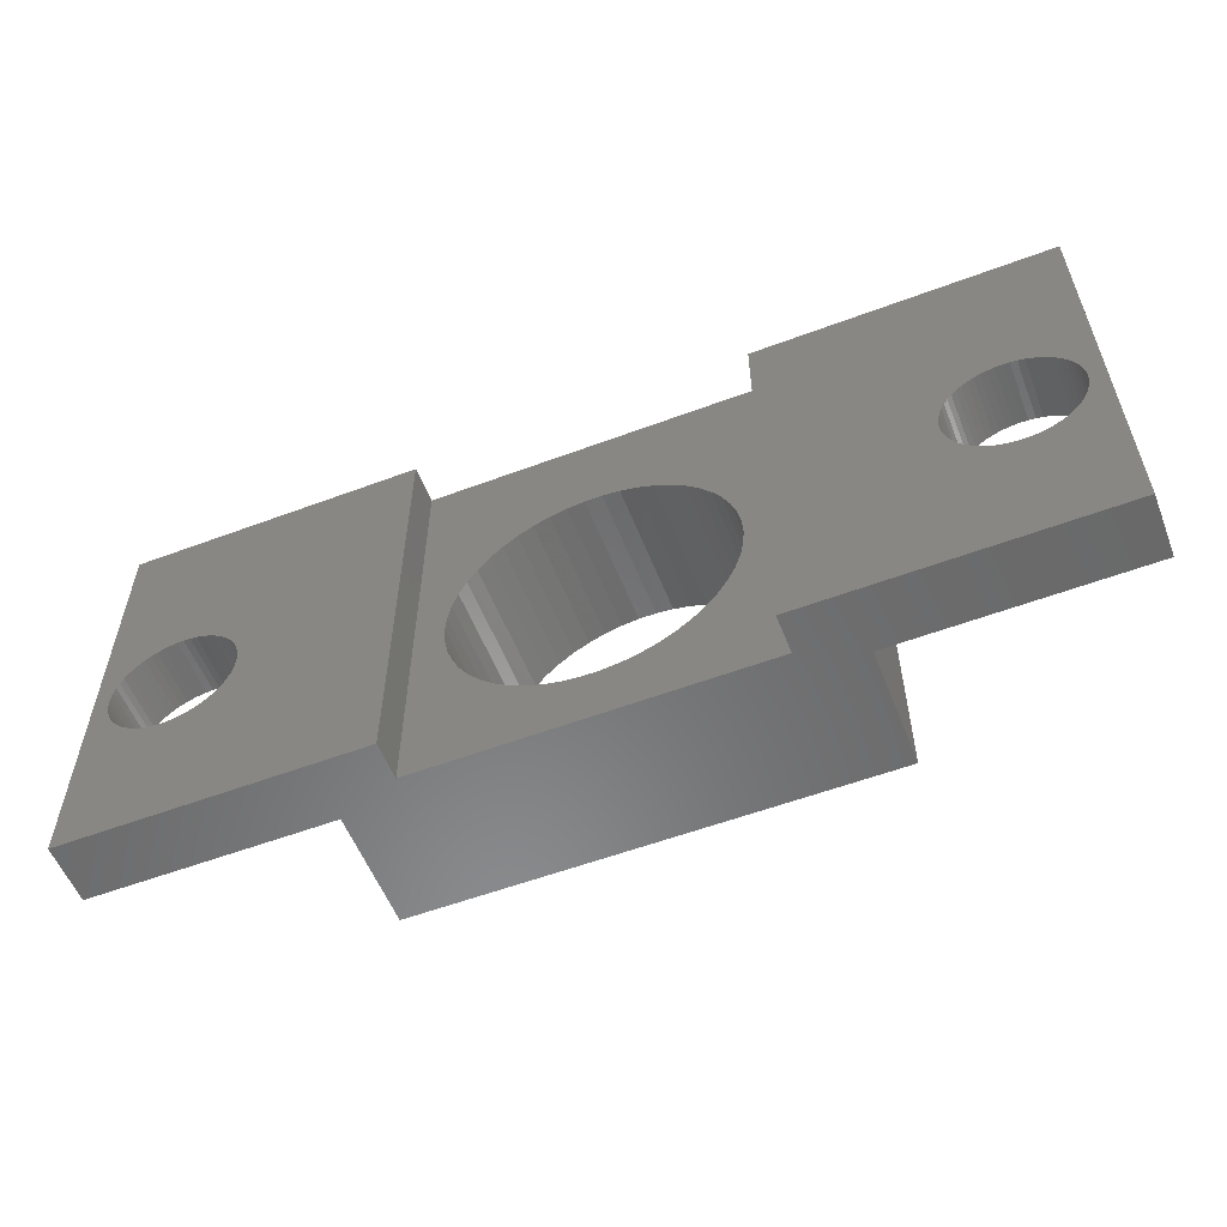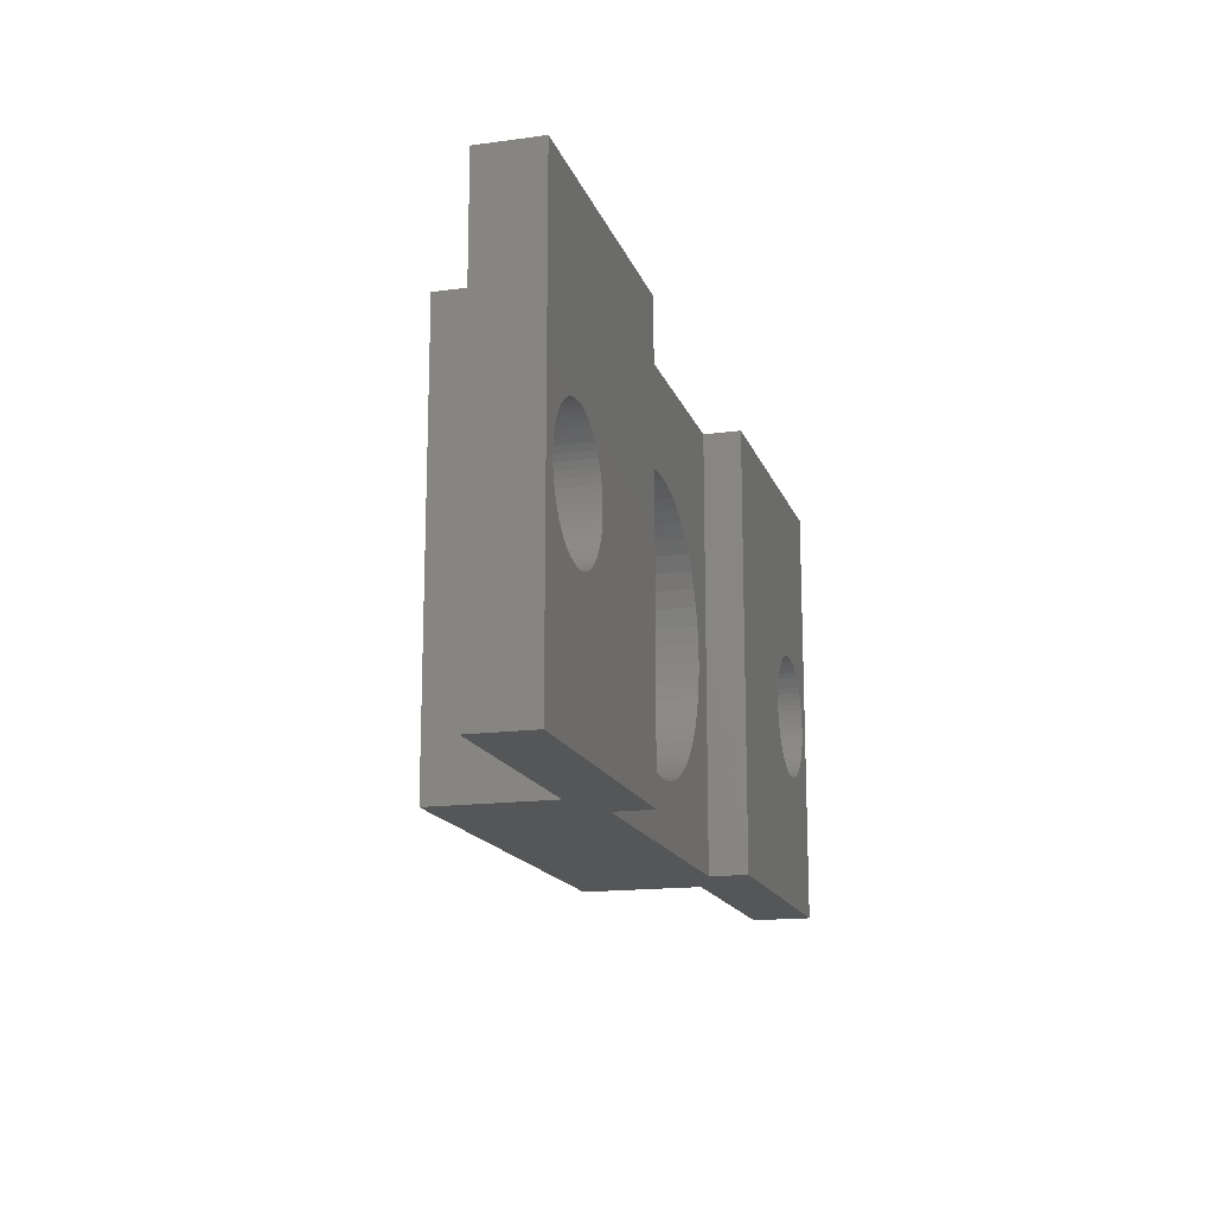
<metadata>
{"format":"stl","ext":"stl","renderer":"f3d","projection":"perspective","resolution":1024,"background":"white","views":[{"elev":-56.3,"azim":21.4,"up":"+Y"},{"elev":-15.8,"azim":-74.2,"up":"+Y"}]}
</metadata>
<code>
# stl→obj: 364 verts, 736 faces
v 0.015 0 0.0089
v 0.015 0.022 0.007
v 0.015 0.022 0.0089
v 0.015 0 0.007
v 0.007182 0.01033 0.0089
v 0.0072 0.01 0.0089
v 0.00713 0.01067 0.0089
v 0.007043 0.01099 0.0089
v 0.006923 0.0113 0.0089
v 0.006771 0.0116 0.0089
v 0.006589 0.01188 0.0089
v 0.006378 0.01214 0.0089
v 0.006141 0.01238 0.0089
v 0.005881 0.01259 0.0089
v 0.0056 0.01277 0.0089
v 0.005302 0.01292 0.0089
v 0.004989 0.01304 0.0089
v 0 0.022 0.0089
v 0.004665 0.01313 0.0089
v 0.004334 0.01318 0.0089
v 0.004 0.0132 0.0089
v 0.003666 0.01318 0.0089
v 0.003335 0.01313 0.0089
v 0.003011 0.01304 0.0089
v 0.002698 0.01292 0.0089
v 0.0024 0.01277 0.0089
v 0.0008175 0.01033 0.0089
v 0.0008 0.01 0.0089
v 0.0008699 0.01067 0.0089
v 0.0009566 0.01099 0.0089
v 0.001077 0.0113 0.0089
v 0.001229 0.0116 0.0089
v 0.001411 0.01188 0.0089
v 0.001622 0.01214 0.0089
v 0.001859 0.01238 0.0089
v 0.002119 0.01259 0.0089
v 0.007182 0.009666 0.0089
v 0.00713 0.009335 0.0089
v 0.007043 0.009011 0.0089
v 0.006923 0.008698 0.0089
v 0.006771 0.0084 0.0089
v 0.006589 0.008119 0.0089
v 0.006378 0.007859 0.0089
v 0.006141 0.007622 0.0089
v 0.005881 0.007411 0.0089
v 0.0056 0.007229 0.0089
v 0.005302 0.007077 0.0089
v 0.004989 0.006957 0.0089
v 0 0 0.0089
v 0.004665 0.00687 0.0089
v 0.004334 0.006818 0.0089
v 0.004 0.0068 0.0089
v 0.003666 0.006818 0.0089
v 0.003335 0.00687 0.0089
v 0.003011 0.006957 0.0089
v 0.002698 0.007077 0.0089
v 0.0024 0.007229 0.0089
v 0.002119 0.007411 0.0089
v 0.001859 0.007622 0.0089
v 0.001622 0.007859 0.0089
v 0.001411 0.008119 0.0089
v 0.001229 0.0084 0.0089
v 0.001077 0.008698 0.0089
v 0.0009566 0.009011 0.0089
v 0.0008699 0.009335 0.0089
v 0.0008175 0.009666 0.0089
v 0.012 0 0.0059
v 0.0072 0.01 0.0059
v 0.012 0.022 0.0059
v 0.007182 0.009666 0.0059
v 0.00713 0.009335 0.0059
v 0.007043 0.009011 0.0059
v 0.006923 0.008698 0.0059
v 0.006771 0.0084 0.0059
v 0.006589 0.008119 0.0059
v 0.006378 0.007859 0.0059
v 0.006141 0.007622 0.0059
v 0.005881 0.007411 0.0059
v 0.0056 0.007229 0.0059
v 0.005302 0.007077 0.0059
v 0.004989 0.006957 0.0059
v 0.004665 0.00687 0.0059
v 0 0 0.0059
v 0.004334 0.006818 0.0059
v 0.004 0.0068 0.0059
v 0.003666 0.006818 0.0059
v 0.003335 0.00687 0.0059
v 0.003011 0.006957 0.0059
v 0.002698 0.007077 0.0059
v 0.0024 0.007229 0.0059
v 0.0008175 0.009666 0.0059
v 0.0008 0.01 0.0059
v 0.0008699 0.009335 0.0059
v 0.0009566 0.009011 0.0059
v 0.001077 0.008698 0.0059
v 0.001229 0.0084 0.0059
v 0.001411 0.008119 0.0059
v 0.001622 0.007859 0.0059
v 0.001859 0.007622 0.0059
v 0.002119 0.007411 0.0059
v 0.007182 0.01033 0.0059
v 0.00713 0.01067 0.0059
v 0.007043 0.01099 0.0059
v 0.006923 0.0113 0.0059
v 0.006771 0.0116 0.0059
v 0.006589 0.01188 0.0059
v 0.006378 0.01214 0.0059
v 0.006141 0.01238 0.0059
v 0.005881 0.01259 0.0059
v 0.0056 0.01277 0.0059
v 0.005302 0.01292 0.0059
v 0.004989 0.01304 0.0059
v 0.004665 0.01313 0.0059
v 0 0.022 0.0059
v 0.004334 0.01318 0.0059
v 0.004 0.0132 0.0059
v 0.003666 0.01318 0.0059
v 0.003335 0.01313 0.0059
v 0.003011 0.01304 0.0059
v 0.002698 0.01292 0.0059
v 0.0024 0.01277 0.0059
v 0.002119 0.01259 0.0059
v 0.001859 0.01238 0.0059
v 0.001622 0.01214 0.0059
v 0.001411 0.01188 0.0059
v 0.001229 0.0116 0.0059
v 0.001077 0.0113 0.0059
v 0.0009566 0.01099 0.0059
v 0.0008699 0.01067 0.0059
v 0.0008175 0.01033 0.0059
v 0.035 0.022 0.0059
v 0.032 0.022 0.0089
v 0.047 0.022 0.0089
v 0.032 0.022 0.007
v 0.047 0.022 0.0059
v 0.035 0.022 0
v 0.012 0.022 0
v 0.035 0 0.0059
v 0.032 0 0.0089
v 0.032 0 0.007
v 0.012 0 0
v 0.047 0 0.0089
v 0.047 0 0.0059
v 0.035 0 0
v 0.0305 0.01 0.007
v 0.03044 0.01088 0.007
v 0.03028 0.01174 0.007
v 0.03001 0.01258 0.007
v 0.02963 0.01337 0.007
v 0.02916 0.01411 0.007
v 0.0286 0.01479 0.007
v 0.02796 0.01539 0.007
v 0.02725 0.01591 0.007
v 0.02648 0.01633 0.007
v 0.02566 0.01666 0.007
v 0.02481 0.01688 0.007
v 0.02394 0.01699 0.007
v 0.02306 0.01699 0.007
v 0.02219 0.01688 0.007
v 0.02134 0.01666 0.007
v 0.01656 0.01088 0.007
v 0.0165 0.01 0.007
v 0.01672 0.01174 0.007
v 0.01699 0.01258 0.007
v 0.01737 0.01337 0.007
v 0.01784 0.01411 0.007
v 0.0184 0.01479 0.007
v 0.01904 0.01539 0.007
v 0.01975 0.01591 0.007
v 0.02052 0.01633 0.007
v 0.03044 0.009123 0.007
v 0.03028 0.008259 0.007
v 0.03001 0.007423 0.007
v 0.02963 0.006628 0.007
v 0.02916 0.005886 0.007
v 0.0286 0.005208 0.007
v 0.02796 0.004606 0.007
v 0.02725 0.00409 0.007
v 0.02648 0.003666 0.007
v 0.02566 0.003343 0.007
v 0.02481 0.003124 0.007
v 0.02394 0.003014 0.007
v 0.02306 0.003014 0.007
v 0.02219 0.003124 0.007
v 0.02134 0.003343 0.007
v 0.02052 0.003666 0.007
v 0.01975 0.00409 0.007
v 0.01904 0.004606 0.007
v 0.0184 0.005208 0.007
v 0.01784 0.005886 0.007
v 0.01737 0.006628 0.007
v 0.01699 0.007423 0.007
v 0.01672 0.008259 0.007
v 0.01656 0.009123 0.007
v 0.0305 0.01 0
v 0.03044 0.009123 0
v 0.03028 0.008259 0
v 0.03001 0.007423 0
v 0.02963 0.006628 0
v 0.02916 0.005886 0
v 0.0286 0.005208 0
v 0.02796 0.004606 0
v 0.02725 0.00409 0
v 0.02648 0.003666 0
v 0.02566 0.003343 0
v 0.02481 0.003124 0
v 0.02394 0.003014 0
v 0.02306 0.003014 0
v 0.01656 0.009123 0
v 0.0165 0.01 0
v 0.01672 0.008259 0
v 0.01699 0.007423 0
v 0.01737 0.006628 0
v 0.01784 0.005886 0
v 0.0184 0.005208 0
v 0.01904 0.004606 0
v 0.01975 0.00409 0
v 0.02052 0.003666 0
v 0.02134 0.003343 0
v 0.02219 0.003124 0
v 0.03044 0.01088 0
v 0.03028 0.01174 0
v 0.03001 0.01258 0
v 0.02963 0.01337 0
v 0.02916 0.01411 0
v 0.0286 0.01479 0
v 0.02796 0.01539 0
v 0.02725 0.01591 0
v 0.02648 0.01633 0
v 0.02566 0.01666 0
v 0.02481 0.01688 0
v 0.02394 0.01699 0
v 0.02306 0.01699 0
v 0.02219 0.01688 0
v 0.02134 0.01666 0
v 0.01656 0.01088 0
v 0.01672 0.01174 0
v 0.02052 0.01633 0
v 0.01975 0.01591 0
v 0.01904 0.01539 0
v 0.0184 0.01479 0
v 0.01784 0.01411 0
v 0.01737 0.01337 0
v 0.01699 0.01258 0
v 0.0462 0.01 0.0089
v 0.04618 0.01033 0.0089
v 0.04613 0.01067 0.0089
v 0.04604 0.01099 0.0089
v 0.04592 0.0113 0.0089
v 0.04577 0.0116 0.0089
v 0.04559 0.01188 0.0089
v 0.04538 0.01214 0.0089
v 0.04514 0.01238 0.0089
v 0.04488 0.01259 0.0089
v 0.0446 0.01277 0.0089
v 0.0443 0.01292 0.0089
v 0.04399 0.01304 0.0089
v 0.04367 0.01313 0.0089
v 0.04333 0.01318 0.0089
v 0.043 0.0132 0.0089
v 0.04267 0.01318 0.0089
v 0.04233 0.01313 0.0089
v 0.04201 0.01304 0.0089
v 0.0417 0.01292 0.0089
v 0.0414 0.01277 0.0089
v 0.04112 0.01259 0.0089
v 0.04086 0.01238 0.0089
v 0.04062 0.01214 0.0089
v 0.03982 0.01033 0.0089
v 0.03987 0.01067 0.0089
v 0.03996 0.01099 0.0089
v 0.04008 0.0113 0.0089
v 0.04023 0.0116 0.0089
v 0.04041 0.01188 0.0089
v 0.04618 0.009666 0.0089
v 0.04613 0.009335 0.0089
v 0.04604 0.009011 0.0089
v 0.04592 0.008698 0.0089
v 0.04577 0.0084 0.0089
v 0.04559 0.008119 0.0089
v 0.04538 0.007859 0.0089
v 0.04514 0.007622 0.0089
v 0.04488 0.007411 0.0089
v 0.0446 0.007229 0.0089
v 0.0443 0.007077 0.0089
v 0.04399 0.006957 0.0089
v 0.04367 0.00687 0.0089
v 0.04333 0.006818 0.0089
v 0.043 0.0068 0.0089
v 0.04267 0.006818 0.0089
v 0.04233 0.00687 0.0089
v 0.04201 0.006957 0.0089
v 0.0417 0.007077 0.0089
v 0.0414 0.007229 0.0089
v 0.04112 0.007411 0.0089
v 0.04086 0.007622 0.0089
v 0.04062 0.007859 0.0089
v 0.0398 0.01 0.0089
v 0.03982 0.009666 0.0089
v 0.03987 0.009335 0.0089
v 0.03996 0.009011 0.0089
v 0.04008 0.008698 0.0089
v 0.04041 0.008119 0.0089
v 0.04023 0.0084 0.0089
v 0.0462 0.01 0.0059
v 0.04618 0.009666 0.0059
v 0.04613 0.009335 0.0059
v 0.04604 0.009011 0.0059
v 0.04592 0.008698 0.0059
v 0.04577 0.0084 0.0059
v 0.04559 0.008119 0.0059
v 0.04538 0.007859 0.0059
v 0.04514 0.007622 0.0059
v 0.04488 0.007411 0.0059
v 0.0446 0.007229 0.0059
v 0.0443 0.007077 0.0059
v 0.04399 0.006957 0.0059
v 0.04367 0.00687 0.0059
v 0.04333 0.006818 0.0059
v 0.043 0.0068 0.0059
v 0.04267 0.006818 0.0059
v 0.04233 0.00687 0.0059
v 0.04201 0.006957 0.0059
v 0.0417 0.007077 0.0059
v 0.0414 0.007229 0.0059
v 0.04112 0.007411 0.0059
v 0.04086 0.007622 0.0059
v 0.03982 0.009666 0.0059
v 0.0398 0.01 0.0059
v 0.03987 0.009335 0.0059
v 0.03996 0.009011 0.0059
v 0.04008 0.008698 0.0059
v 0.04023 0.0084 0.0059
v 0.04041 0.008119 0.0059
v 0.04062 0.007859 0.0059
v 0.04618 0.01033 0.0059
v 0.04613 0.01067 0.0059
v 0.04604 0.01099 0.0059
v 0.04592 0.0113 0.0059
v 0.04577 0.0116 0.0059
v 0.04559 0.01188 0.0059
v 0.04538 0.01214 0.0059
v 0.04514 0.01238 0.0059
v 0.04488 0.01259 0.0059
v 0.0446 0.01277 0.0059
v 0.0443 0.01292 0.0059
v 0.04399 0.01304 0.0059
v 0.04367 0.01313 0.0059
v 0.04333 0.01318 0.0059
v 0.043 0.0132 0.0059
v 0.04267 0.01318 0.0059
v 0.04233 0.01313 0.0059
v 0.04201 0.01304 0.0059
v 0.0417 0.01292 0.0059
v 0.0414 0.01277 0.0059
v 0.04112 0.01259 0.0059
v 0.04086 0.01238 0.0059
v 0.04062 0.01214 0.0059
v 0.04041 0.01188 0.0059
v 0.03982 0.01033 0.0059
v 0.03987 0.01067 0.0059
v 0.03996 0.01099 0.0059
v 0.04023 0.0116 0.0059
v 0.04008 0.0113 0.0059
f 1 2 3
f 2 1 4
f 5 1 3
f 1 5 6
f 3 7 5
f 3 8 7
f 3 9 8
f 3 10 9
f 3 11 10
f 3 12 11
f 3 13 12
f 3 14 13
f 3 15 14
f 3 16 15
f 3 17 16
f 18 17 3
f 17 18 19
f 19 18 20
f 20 18 21
f 21 18 22
f 22 18 23
f 23 18 24
f 24 18 25
f 25 18 26
f 27 18 28
f 29 18 27
f 30 18 29
f 31 18 30
f 32 18 31
f 33 18 32
f 34 18 33
f 35 18 34
f 36 18 35
f 26 18 36
f 37 1 6
f 38 1 37
f 39 1 38
f 40 1 39
f 41 1 40
f 42 1 41
f 43 1 42
f 44 1 43
f 45 1 44
f 46 1 45
f 47 1 46
f 48 1 47
f 49 48 50
f 49 50 51
f 49 51 52
f 49 52 53
f 49 53 54
f 49 54 55
f 49 55 56
f 49 56 57
f 49 28 18
f 48 49 1
f 58 49 57
f 59 49 58
f 60 49 59
f 61 49 60
f 62 49 61
f 63 49 62
f 64 49 63
f 65 49 64
f 66 49 65
f 28 49 66
f 67 68 69
f 67 70 68
f 67 71 70
f 67 72 71
f 67 73 72
f 67 74 73
f 67 75 74
f 67 76 75
f 67 77 76
f 67 78 77
f 67 79 78
f 67 80 79
f 67 81 80
f 67 82 81
f 83 82 67
f 82 83 84
f 84 83 85
f 85 83 86
f 86 83 87
f 87 83 88
f 88 83 89
f 89 83 90
f 91 83 92
f 93 83 91
f 94 83 93
f 95 83 94
f 96 83 95
f 97 83 96
f 98 83 97
f 99 83 98
f 100 83 99
f 90 83 100
f 101 69 68
f 102 69 101
f 103 69 102
f 104 69 103
f 105 69 104
f 106 69 105
f 107 69 106
f 108 69 107
f 109 69 108
f 110 69 109
f 111 69 110
f 112 69 111
f 113 69 112
f 114 113 115
f 114 115 116
f 114 116 117
f 114 117 118
f 114 118 119
f 114 119 120
f 114 120 121
f 114 121 122
f 114 122 123
f 114 92 83
f 113 114 69
f 124 114 123
f 125 114 124
f 126 114 125
f 127 114 126
f 128 114 127
f 129 114 128
f 130 114 129
f 92 114 130
f 83 18 114
f 18 83 49
f 131 132 133
f 132 131 134
f 131 133 135
f 69 3 2
f 136 134 131
f 134 136 2
f 3 69 18
f 18 69 114
f 137 2 136
f 2 137 69
f 67 1 49
f 1 67 4
f 67 49 83
f 138 139 140
f 141 4 67
f 4 141 140
f 139 138 142
f 142 138 143
f 144 140 141
f 140 144 138
f 138 136 131
f 136 138 144
f 134 145 140
f 134 146 145
f 134 147 146
f 134 148 147
f 134 149 148
f 134 150 149
f 134 151 150
f 134 152 151
f 134 153 152
f 134 154 153
f 134 155 154
f 134 156 155
f 134 157 156
f 134 158 157
f 2 158 134
f 158 2 159
f 159 2 160
f 161 2 162
f 163 2 161
f 164 2 163
f 165 2 164
f 166 2 165
f 167 2 166
f 168 2 167
f 169 2 168
f 170 2 169
f 160 2 170
f 171 140 145
f 172 140 171
f 173 140 172
f 174 140 173
f 175 140 174
f 176 140 175
f 177 140 176
f 178 140 177
f 179 140 178
f 180 140 179
f 181 140 180
f 182 140 181
f 183 140 182
f 4 183 184
f 4 184 185
f 4 162 2
f 183 4 140
f 186 4 185
f 187 4 186
f 188 4 187
f 189 4 188
f 190 4 189
f 191 4 190
f 192 4 191
f 193 4 192
f 194 4 193
f 162 4 194
f 144 195 136
f 144 196 195
f 144 197 196
f 144 198 197
f 144 199 198
f 144 200 199
f 144 201 200
f 144 202 201
f 144 203 202
f 144 204 203
f 144 205 204
f 144 206 205
f 144 207 206
f 144 208 207
f 141 208 144
f 209 141 210
f 211 141 209
f 212 141 211
f 213 141 212
f 214 141 213
f 215 141 214
f 216 141 215
f 217 141 216
f 218 141 217
f 219 141 218
f 220 141 219
f 208 141 220
f 221 136 195
f 222 136 221
f 223 136 222
f 224 136 223
f 225 136 224
f 226 136 225
f 227 136 226
f 228 136 227
f 229 136 228
f 230 136 229
f 231 136 230
f 232 136 231
f 233 136 232
f 137 233 234
f 137 234 235
f 137 210 141
f 210 137 236
f 236 137 237
f 233 137 136
f 238 137 235
f 239 137 238
f 240 137 239
f 241 137 240
f 242 137 241
f 243 137 242
f 244 137 243
f 237 137 244
f 141 69 137
f 69 141 67
f 142 135 133
f 135 142 143
f 133 245 142
f 133 246 245
f 133 247 246
f 133 248 247
f 133 249 248
f 133 250 249
f 133 251 250
f 133 252 251
f 133 253 252
f 133 254 253
f 133 255 254
f 133 256 255
f 133 257 256
f 133 258 257
f 133 259 258
f 133 260 259
f 133 261 260
f 133 262 261
f 133 263 262
f 132 263 133
f 263 132 264
f 264 132 265
f 265 132 266
f 266 132 267
f 267 132 268
f 139 269 132
f 270 132 269
f 271 132 270
f 272 132 271
f 273 132 272
f 274 132 273
f 268 132 274
f 275 142 245
f 276 142 275
f 277 142 276
f 278 142 277
f 279 142 278
f 280 142 279
f 281 142 280
f 282 142 281
f 283 142 282
f 284 142 283
f 285 142 284
f 286 142 285
f 287 142 286
f 288 142 287
f 289 142 288
f 290 142 289
f 291 142 290
f 292 142 291
f 139 292 293
f 139 293 294
f 139 294 295
f 139 295 296
f 139 296 297
f 269 139 298
f 298 139 299
f 299 139 300
f 300 139 301
f 301 139 302
f 292 139 142
f 303 139 297
f 304 139 303
f 302 139 304
f 143 305 135
f 143 306 305
f 143 307 306
f 143 308 307
f 143 309 308
f 143 310 309
f 143 311 310
f 143 312 311
f 143 313 312
f 143 314 313
f 143 315 314
f 143 316 315
f 143 317 316
f 143 318 317
f 143 319 318
f 143 320 319
f 143 321 320
f 143 322 321
f 138 322 143
f 322 138 323
f 323 138 324
f 324 138 325
f 325 138 326
f 326 138 327
f 328 138 329
f 330 138 328
f 331 138 330
f 332 138 331
f 333 138 332
f 334 138 333
f 335 138 334
f 327 138 335
f 336 135 305
f 337 135 336
f 338 135 337
f 339 135 338
f 340 135 339
f 341 135 340
f 342 135 341
f 343 135 342
f 344 135 343
f 345 135 344
f 346 135 345
f 347 135 346
f 348 135 347
f 349 135 348
f 350 135 349
f 351 135 350
f 352 135 351
f 131 352 353
f 131 353 354
f 131 354 355
f 131 355 356
f 131 356 357
f 131 357 358
f 131 358 359
f 138 360 329
f 131 360 138
f 360 131 361
f 361 131 362
f 352 131 135
f 363 131 359
f 364 131 363
f 362 131 364
f 140 132 134
f 132 140 139
f 224 150 225
f 150 224 149
f 221 147 222
f 147 221 146
f 205 181 180
f 181 205 206
f 219 186 185
f 186 219 218
f 241 168 167
f 168 241 240
f 192 211 193
f 211 192 212
f 227 151 152
f 151 227 226
f 191 212 192
f 212 191 213
f 195 146 221
f 146 195 145
f 200 174 199
f 174 200 175
f 199 173 198
f 173 199 174
f 208 184 183
f 184 208 220
f 165 242 166
f 242 165 243
f 223 149 224
f 149 223 148
f 206 182 181
f 182 206 207
f 228 152 153
f 152 228 227
f 204 180 179
f 180 204 205
f 201 175 200
f 175 201 176
f 230 154 155
f 154 230 229
f 201 177 176
f 177 201 202
f 194 210 162
f 210 194 209
f 163 244 164
f 244 163 237
f 234 158 159
f 158 234 233
f 197 171 196
f 171 197 172
f 196 145 195
f 145 196 171
f 225 151 226
f 151 225 150
f 232 156 157
f 156 232 231
f 229 153 154
f 153 229 228
f 222 148 223
f 148 222 147
f 218 187 186
f 187 218 217
f 238 160 170
f 160 238 235
f 216 189 188
f 189 216 215
f 193 209 194
f 209 193 211
f 164 243 165
f 243 164 244
f 217 188 187
f 188 217 216
f 198 172 197
f 172 198 173
f 161 237 163
f 237 161 236
f 233 157 158
f 157 233 232
f 231 155 156
f 155 231 230
f 162 236 161
f 236 162 210
f 235 159 160
f 159 235 234
f 220 185 184
f 185 220 219
f 189 214 190
f 214 189 215
f 207 183 182
f 183 207 208
f 166 241 167
f 241 166 242
f 190 213 191
f 213 190 214
f 203 179 178
f 179 203 204
f 202 178 177
f 178 202 203
f 240 169 168
f 169 240 239
f 239 170 169
f 170 239 238
f 117 21 22
f 21 117 116
f 80 48 47
f 48 80 81
f 101 7 102
f 7 101 5
f 68 5 101
f 5 68 6
f 102 8 103
f 8 102 7
f 121 25 26
f 25 121 120
f 62 95 63
f 95 62 96
f 106 12 107
f 12 106 11
f 70 6 68
f 6 70 37
f 72 38 71
f 38 72 39
f 90 58 57
f 58 90 100
f 119 23 24
f 23 119 118
f 34 123 35
f 123 34 124
f 87 55 54
f 55 87 88
f 84 52 51
f 52 84 85
f 118 22 23
f 22 118 117
f 116 20 21
f 20 116 115
f 29 128 30
f 128 29 129
f 103 9 104
f 9 103 8
f 66 92 28
f 92 66 91
f 110 14 15
f 14 110 109
f 123 36 35
f 36 123 122
f 107 13 108
f 13 107 12
f 76 42 75
f 42 76 43
f 63 94 64
f 94 63 95
f 104 10 105
f 10 104 9
f 74 40 73
f 40 74 41
f 77 45 44
f 45 77 78
f 79 47 46
f 47 79 80
f 78 46 45
f 46 78 79
f 65 91 66
f 91 65 93
f 111 15 16
f 15 111 110
f 33 124 34
f 124 33 125
f 32 125 33
f 125 32 126
f 81 50 48
f 50 81 82
f 75 41 74
f 41 75 42
f 122 26 36
f 26 122 121
f 89 57 56
f 57 89 90
f 112 16 17
f 16 112 111
f 77 43 76
f 43 77 44
f 30 127 31
f 127 30 128
f 71 37 70
f 37 71 38
f 28 130 27
f 130 28 92
f 105 11 106
f 11 105 10
f 120 24 25
f 24 120 119
f 61 96 62
f 96 61 97
f 64 93 65
f 93 64 94
f 73 39 72
f 39 73 40
f 115 19 20
f 19 115 113
f 60 97 61
f 97 60 98
f 109 13 14
f 13 109 108
f 82 51 50
f 51 82 84
f 31 126 32
f 126 31 127
f 88 56 55
f 56 88 89
f 27 129 29
f 129 27 130
f 113 17 19
f 17 113 112
f 86 54 53
f 54 86 87
f 85 53 52
f 53 85 86
f 100 59 58
f 59 100 99
f 59 98 60
f 98 59 99
f 351 260 261
f 260 351 350
f 316 286 285
f 286 316 317
f 336 247 337
f 247 336 246
f 305 246 336
f 246 305 245
f 337 248 338
f 248 337 247
f 355 264 265
f 264 355 354
f 304 332 302
f 332 304 333
f 341 252 342
f 252 341 251
f 306 245 305
f 245 306 275
f 308 276 307
f 276 308 277
f 325 295 294
f 295 325 326
f 353 262 263
f 262 353 352
f 296 335 297
f 335 296 327
f 268 357 267
f 357 268 358
f 322 292 291
f 292 322 323
f 319 289 288
f 289 319 320
f 352 261 262
f 261 352 351
f 350 259 260
f 259 350 349
f 270 362 271
f 362 270 361
f 338 249 339
f 249 338 248
f 299 329 298
f 329 299 328
f 345 254 255
f 254 345 344
f 357 266 267
f 266 357 356
f 343 252 253
f 252 343 342
f 312 280 311
f 280 312 281
f 302 331 301
f 331 302 332
f 339 250 340
f 250 339 249
f 310 278 309
f 278 310 279
f 313 283 282
f 283 313 314
f 315 285 284
f 285 315 316
f 314 284 283
f 284 314 315
f 300 328 299
f 328 300 330
f 346 255 256
f 255 346 345
f 274 358 268
f 358 274 359
f 273 359 274
f 359 273 363
f 317 287 286
f 287 317 318
f 311 279 310
f 279 311 280
f 356 265 266
f 265 356 355
f 324 294 293
f 294 324 325
f 347 256 257
f 256 347 346
f 312 282 281
f 282 312 313
f 271 364 272
f 364 271 362
f 307 275 306
f 275 307 276
f 298 360 269
f 360 298 329
f 340 251 341
f 251 340 250
f 354 263 264
f 263 354 353
f 303 333 304
f 333 303 334
f 301 330 300
f 330 301 331
f 309 277 308
f 277 309 278
f 349 258 259
f 258 349 348
f 297 334 303
f 334 297 335
f 344 253 254
f 253 344 343
f 318 288 287
f 288 318 319
f 272 363 273
f 363 272 364
f 323 293 292
f 293 323 324
f 269 361 270
f 361 269 360
f 348 257 258
f 257 348 347
f 321 291 290
f 291 321 322
f 320 290 289
f 290 320 321
f 326 296 295
f 296 326 327

</code>
